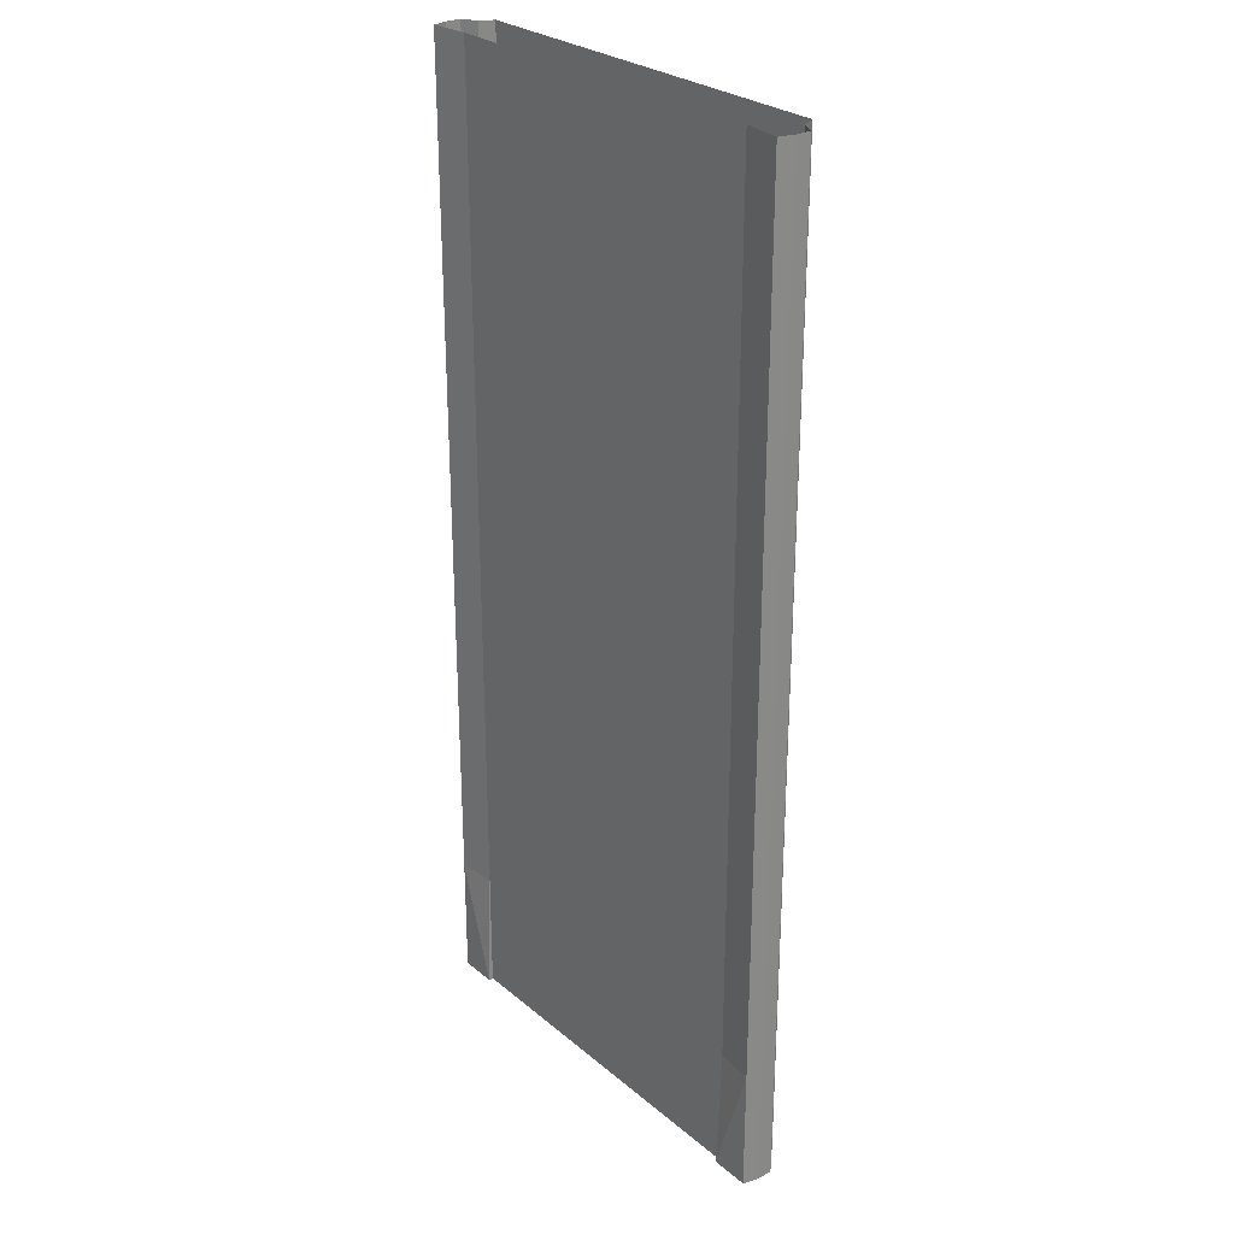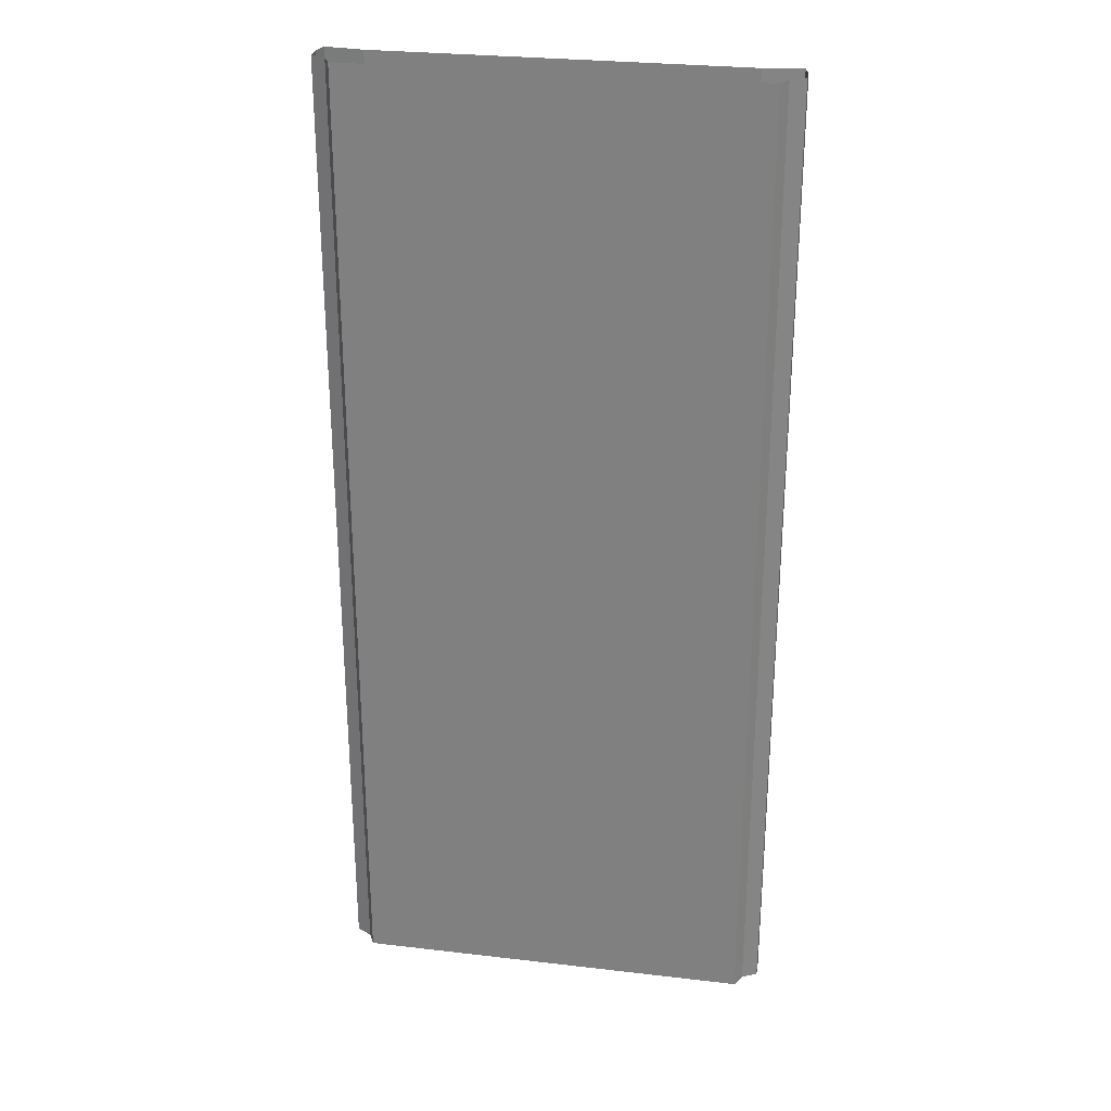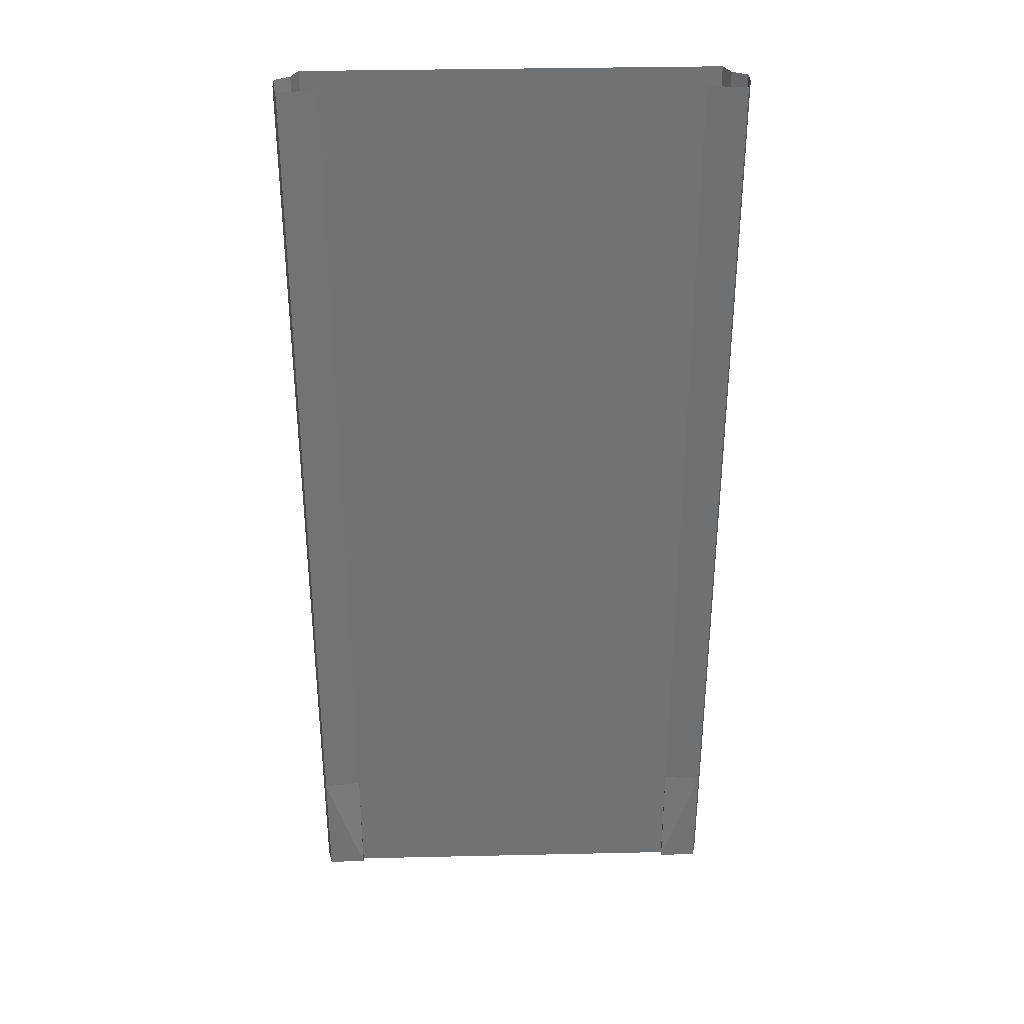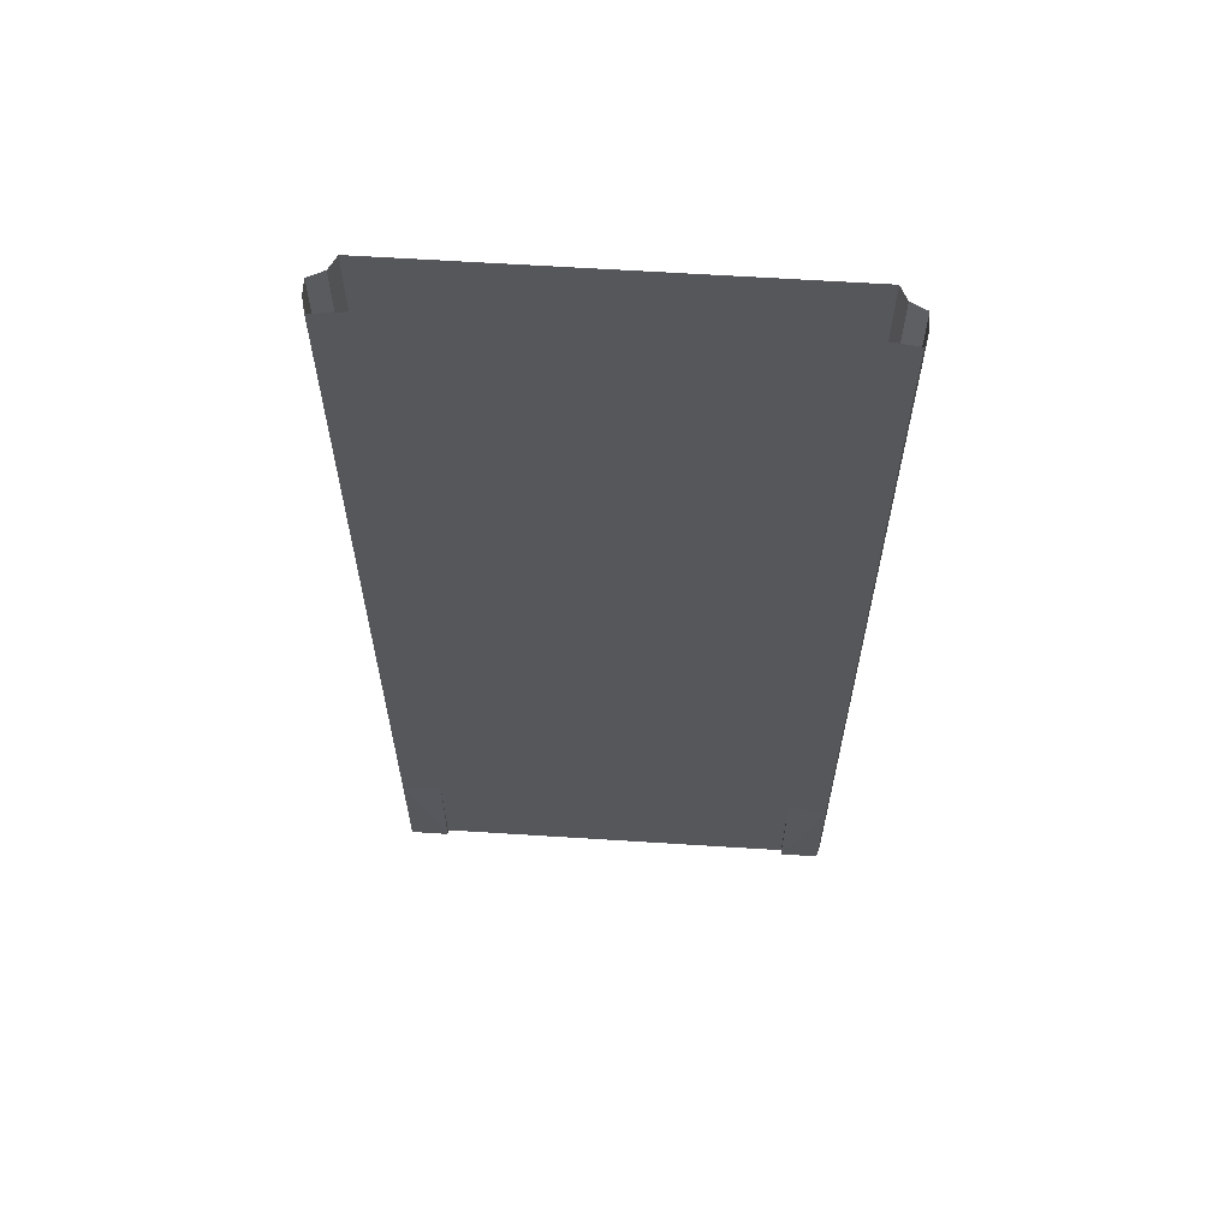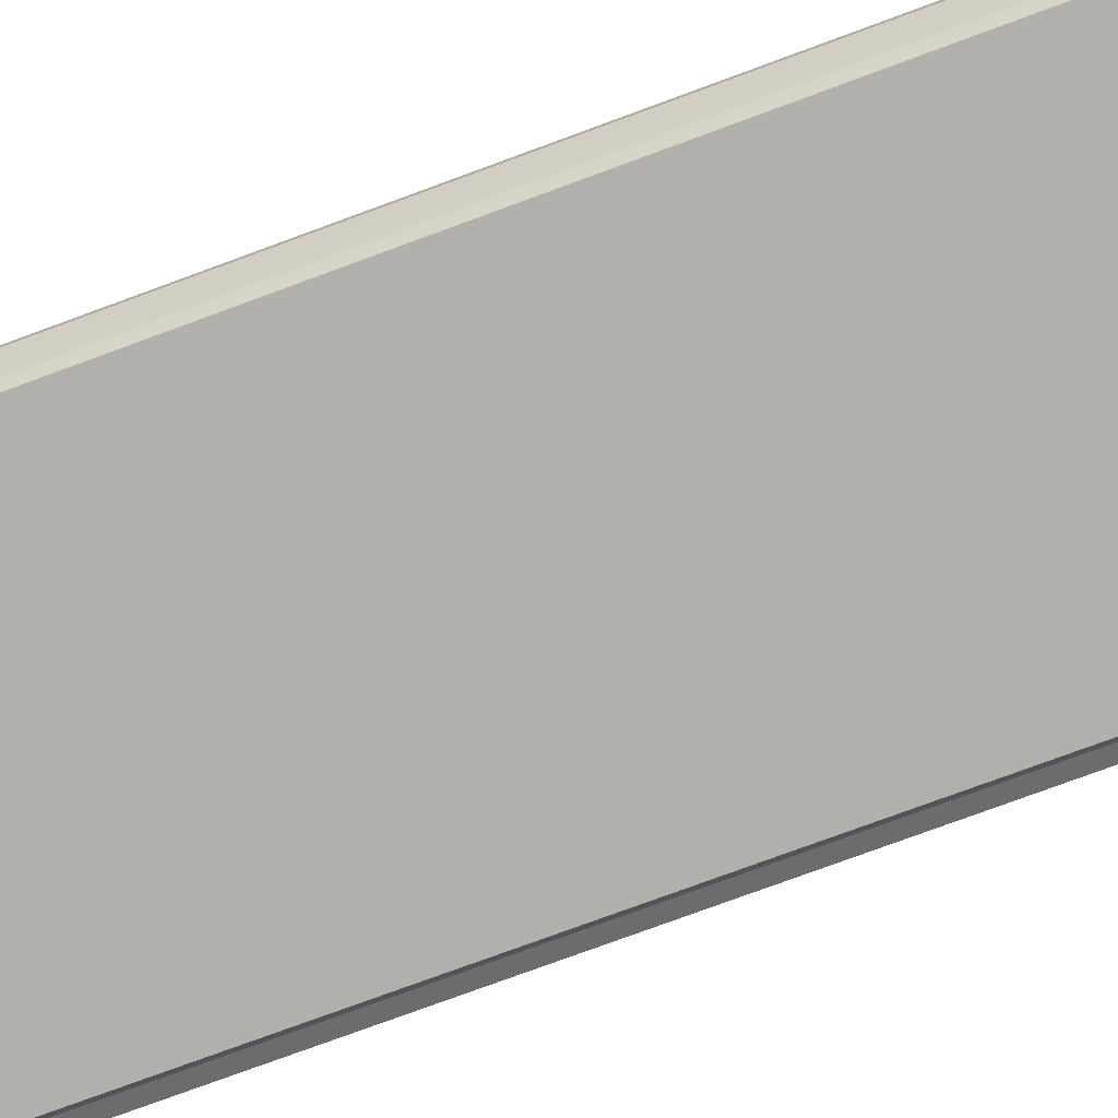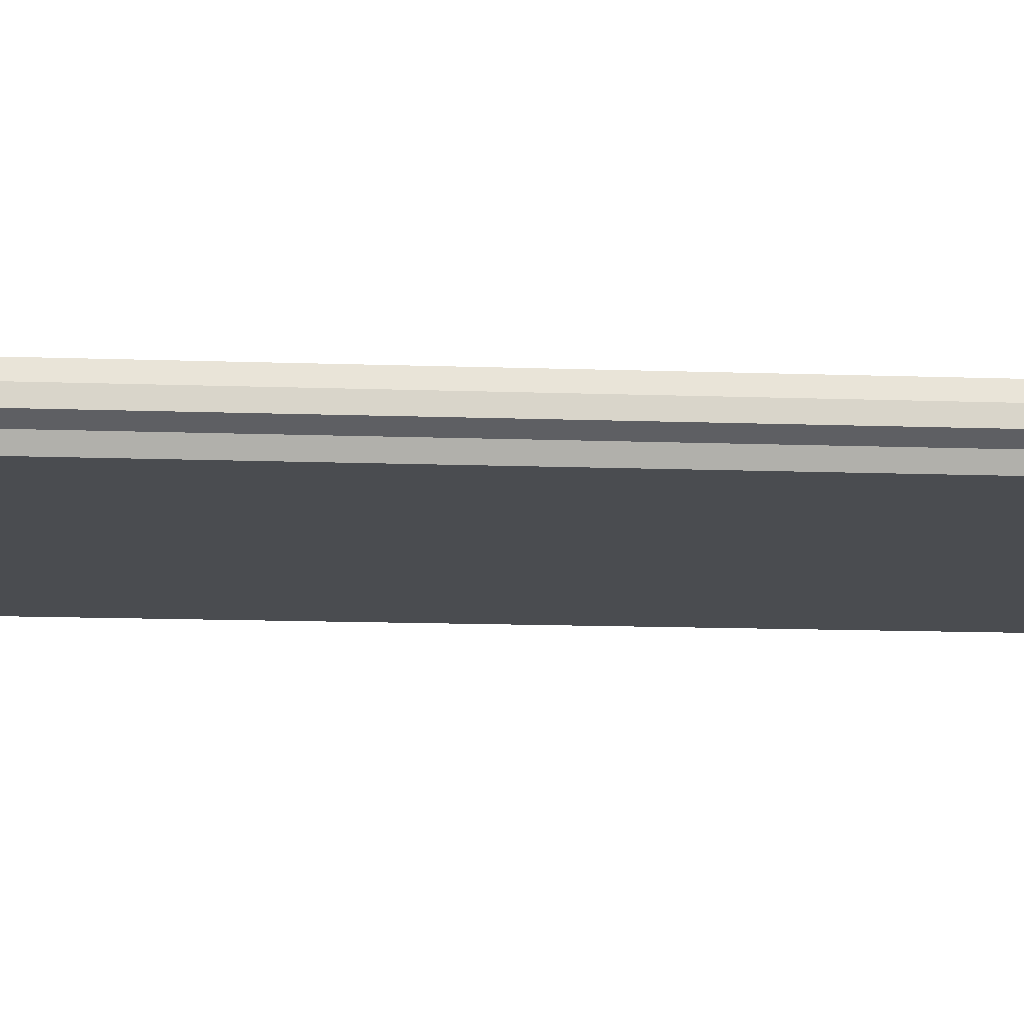
<metadata>
{"format":"obj","ext":"obj","renderer":"f3d","projection":"perspective","resolution":1024,"background":"white","views":[{"elev":27.6,"azim":-128.6,"up":"+Z"},{"elev":28.0,"azim":10.1,"up":"+Z"},{"elev":34.6,"azim":178.3,"up":"+Z"},{"elev":62.9,"azim":-176.3,"up":"+Z"},{"elev":-78.8,"azim":-69.9,"up":"+Y"},{"elev":-14.7,"azim":-94.2,"up":"+Y"}]}
</metadata>
<code>
v -11.75 -0.3 32
v 0 -0.3 32
v -11.75 -0.3 -32
v 0 -0.3 -32
v -11.75 -0.3 32
v -11.75 -6e-06 -32
v -14.25 -6e-06 32
v -14.25 -6e-06 -32
v -14.49 -1 32
v -14.49 -1 -32
v -14.49 -2 32
v -14.49 -2 -32
v -13.52 -2.5 32
v -13.52 -2.5 -32
v -13.07 -3.394 32
v -13.07 -3.394 -32
v 0 -3.394 32
v 0 -3.394 -32
v 11.75 -0.3 32
v 11.75 -0.3 -32
v 11.75 -0.3 32
v 11.75 -6e-06 -32
v 14.25 -6e-06 32
v 14.25 -6e-06 -32
v 14.49 -1 32
v 14.49 -1 -32
v 14.49 -2 32
v 14.49 -2 -32
v 13.52 -2.5 32
v 13.52 -2.5 -32
v 13.07 -3.394 32
v 13.07 -3.394 -32
v -11.75 -0.3 -24
v -11.75 -0.3 -16
v -11.75 -0.3 -8
v -11.75 -0.3 0
v -11.75 -0.3 8
v -11.75 -0.3 16
v -11.75 -0.3 24
v 0 -0.3 24
v 0 -0.3 16
v 0 -0.3 8
v 0 -0.3 0
v 0 -0.3 -8
v 0 -0.3 -16
v 0 -0.3 -24
v -11.75 -0.3 -24
v -11.75 -0.3 -16
v -11.75 -0.3 -8
v -11.75 -0.3 0
v -11.75 -0.3 8
v -11.75 -0.3 16
v -11.75 -0.3 24
v -14.25 -6e-06 -24
v -14.25 -6e-06 -16
v -14.25 -6e-06 -8
v -14.25 -6e-06 0
v -14.25 -6e-06 8
v -14.25 -6e-06 16
v -14.25 -6e-06 24
v -14.49 -1 -24
v -14.49 -1 -16
v -14.49 -1 -8
v -14.49 -1 0
v -14.49 -1 8
v -14.49 -1 16
v -14.49 -1 24
v -14.49 -2 -24
v -14.49 -2 -16
v -14.49 -2 -8
v -14.49 -2 0
v -14.49 -2 8
v -14.49 -2 16
v -14.49 -2 24
v -13.52 -2.5 -24
v -13.52 -2.5 -16
v -13.52 -2.5 -8
v -13.52 -2.5 0
v -13.52 -2.5 8
v -13.52 -2.5 16
v -13.52 -2.5 24
v -13.07 -3.394 -24
v -13.07 -3.394 -16
v -13.07 -3.394 -8
v -13.07 -3.394 0
v -13.07 -3.394 8
v -13.07 -3.394 16
v -13.07 -3.394 24
v 0 -3.394 -24
v 0 -3.394 -16
v 0 -3.394 -8
v 0 -3.394 0
v 0 -3.394 8
v 0 -3.394 16
v 0 -3.394 24
v 11.75 -0.3 -24
v 11.75 -0.3 -16
v 11.75 -0.3 -8
v 11.75 -0.3 0
v 11.75 -0.3 8
v 11.75 -0.3 16
v 11.75 -0.3 24
v 11.75 -0.3 -24
v 11.75 -0.3 -16
v 11.75 -0.3 -8
v 11.75 -0.3 0
v 11.75 -0.3 8
v 11.75 -0.3 16
v 11.75 -0.3 24
v 14.25 -6e-06 -24
v 14.25 -6e-06 -16
v 14.25 -6e-06 -8
v 14.25 -6e-06 0
v 14.25 -6e-06 8
v 14.25 -6e-06 16
v 14.25 -6e-06 24
v 14.49 -1 -24
v 14.49 -1 -16
v 14.49 -1 -8
v 14.49 -1 0
v 14.49 -1 8
v 14.49 -1 16
v 14.49 -1 24
v 14.49 -2 -24
v 14.49 -2 -16
v 14.49 -2 -8
v 14.49 -2 0
v 14.49 -2 8
v 14.49 -2 16
v 14.49 -2 24
v 13.52 -2.5 -24
v 13.52 -2.5 -16
v 13.52 -2.5 -8
v 13.52 -2.5 0
v 13.52 -2.5 8
v 13.52 -2.5 16
v 13.52 -2.5 24
v 13.07 -3.394 -24
v 13.07 -3.394 -16
v 13.07 -3.394 -8
v 13.07 -3.394 0
v 13.07 -3.394 8
v 13.07 -3.394 16
v 13.07 -3.394 24
g br4ElevatedNodeFullLowCurb
f 46 3 33
f 3 47 33
f 6 54 47
f 8 61 54
f 10 68 61
f 12 75 68
f 14 82 75
f 16 89 82
f 20 46 96
f 103 20 96
f 110 22 103
f 117 24 110
f 124 26 117
f 131 28 124
f 138 30 131
f 89 32 138
f 17 144 31
f 95 143 144
f 94 142 143
f 93 141 142
f 92 140 141
f 91 139 140
f 90 138 139
f 31 137 29
f 144 136 137
f 143 135 136
f 142 134 135
f 141 133 134
f 140 132 133
f 139 131 132
f 29 130 27
f 137 129 130
f 136 128 129
f 135 127 128
f 134 126 127
f 133 125 126
f 132 124 125
f 27 123 25
f 130 122 123
f 129 121 122
f 128 120 121
f 127 119 120
f 126 118 119
f 125 117 118
f 25 116 23
f 123 115 116
f 122 114 115
f 121 113 114
f 120 112 113
f 119 111 112
f 118 110 111
f 23 109 21
f 116 108 109
f 115 107 108
f 114 106 107
f 113 105 106
f 112 104 105
f 111 103 104
f 21 102 19
f 109 101 102
f 108 100 101
f 107 99 100
f 106 98 99
f 105 97 98
f 104 96 97
f 102 2 19
f 101 40 102
f 100 41 101
f 99 42 100
f 98 43 99
f 97 44 98
f 96 45 97
f 88 17 15
f 87 95 88
f 86 94 87
f 85 93 86
f 84 92 85
f 83 91 84
f 82 90 83
f 81 15 13
f 80 88 81
f 79 87 80
f 78 86 79
f 77 85 78
f 76 84 77
f 75 83 76
f 74 13 11
f 73 81 74
f 72 80 73
f 71 79 72
f 70 78 71
f 69 77 70
f 68 76 69
f 67 11 9
f 66 74 67
f 65 73 66
f 64 72 65
f 63 71 64
f 62 70 63
f 61 69 62
f 60 9 7
f 59 67 60
f 58 66 59
f 57 65 58
f 56 64 57
f 55 63 56
f 54 62 55
f 53 7 5
f 52 60 53
f 51 59 52
f 50 58 51
f 49 57 50
f 48 56 49
f 47 55 48
f 39 5 1
f 38 53 39
f 37 52 38
f 36 51 37
f 35 50 36
f 34 49 35
f 33 48 34
f 2 39 1
f 40 38 39
f 41 37 38
f 42 36 37
f 43 35 36
f 44 34 35
f 45 33 34
f 46 4 3
f 3 6 47
f 6 8 54
f 8 10 61
f 10 12 68
f 12 14 75
f 14 16 82
f 16 18 89
f 20 4 46
f 103 22 20
f 110 24 22
f 117 26 24
f 124 28 26
f 131 30 28
f 138 32 30
f 89 18 32
f 17 95 144
f 95 94 143
f 94 93 142
f 93 92 141
f 92 91 140
f 91 90 139
f 90 89 138
f 31 144 137
f 144 143 136
f 143 142 135
f 142 141 134
f 141 140 133
f 140 139 132
f 139 138 131
f 29 137 130
f 137 136 129
f 136 135 128
f 135 134 127
f 134 133 126
f 133 132 125
f 132 131 124
f 27 130 123
f 130 129 122
f 129 128 121
f 128 127 120
f 127 126 119
f 126 125 118
f 125 124 117
f 25 123 116
f 123 122 115
f 122 121 114
f 121 120 113
f 120 119 112
f 119 118 111
f 118 117 110
f 23 116 109
f 116 115 108
f 115 114 107
f 114 113 106
f 113 112 105
f 112 111 104
f 111 110 103
f 21 109 102
f 109 108 101
f 108 107 100
f 107 106 99
f 106 105 98
f 105 104 97
f 104 103 96
f 102 40 2
f 101 41 40
f 100 42 41
f 99 43 42
f 98 44 43
f 97 45 44
f 96 46 45
f 88 95 17
f 87 94 95
f 86 93 94
f 85 92 93
f 84 91 92
f 83 90 91
f 82 89 90
f 81 88 15
f 80 87 88
f 79 86 87
f 78 85 86
f 77 84 85
f 76 83 84
f 75 82 83
f 74 81 13
f 73 80 81
f 72 79 80
f 71 78 79
f 70 77 78
f 69 76 77
f 68 75 76
f 67 74 11
f 66 73 74
f 65 72 73
f 64 71 72
f 63 70 71
f 62 69 70
f 61 68 69
f 60 67 9
f 59 66 67
f 58 65 66
f 57 64 65
f 56 63 64
f 55 62 63
f 54 61 62
f 53 60 7
f 52 59 60
f 51 58 59
f 50 57 58
f 49 56 57
f 48 55 56
f 47 54 55
f 39 53 5
f 38 52 53
f 37 51 52
f 36 50 51
f 35 49 50
f 34 48 49
f 33 47 48
f 2 40 39
f 40 41 38
f 41 42 37
f 42 43 36
f 43 44 35
f 44 45 34
f 45 46 33

</code>
